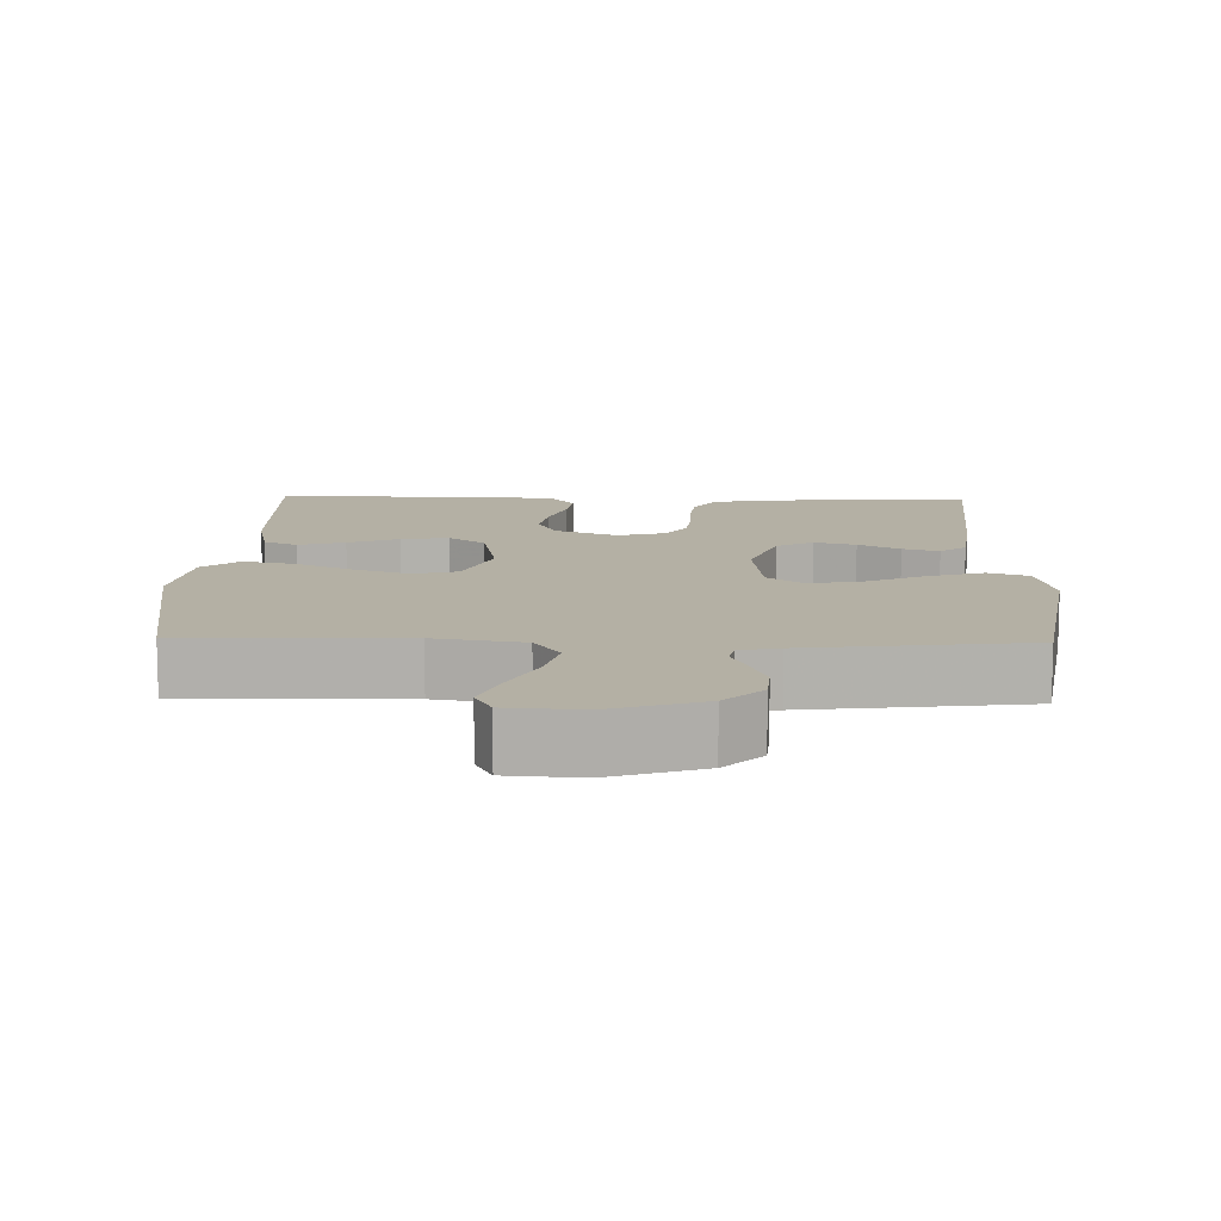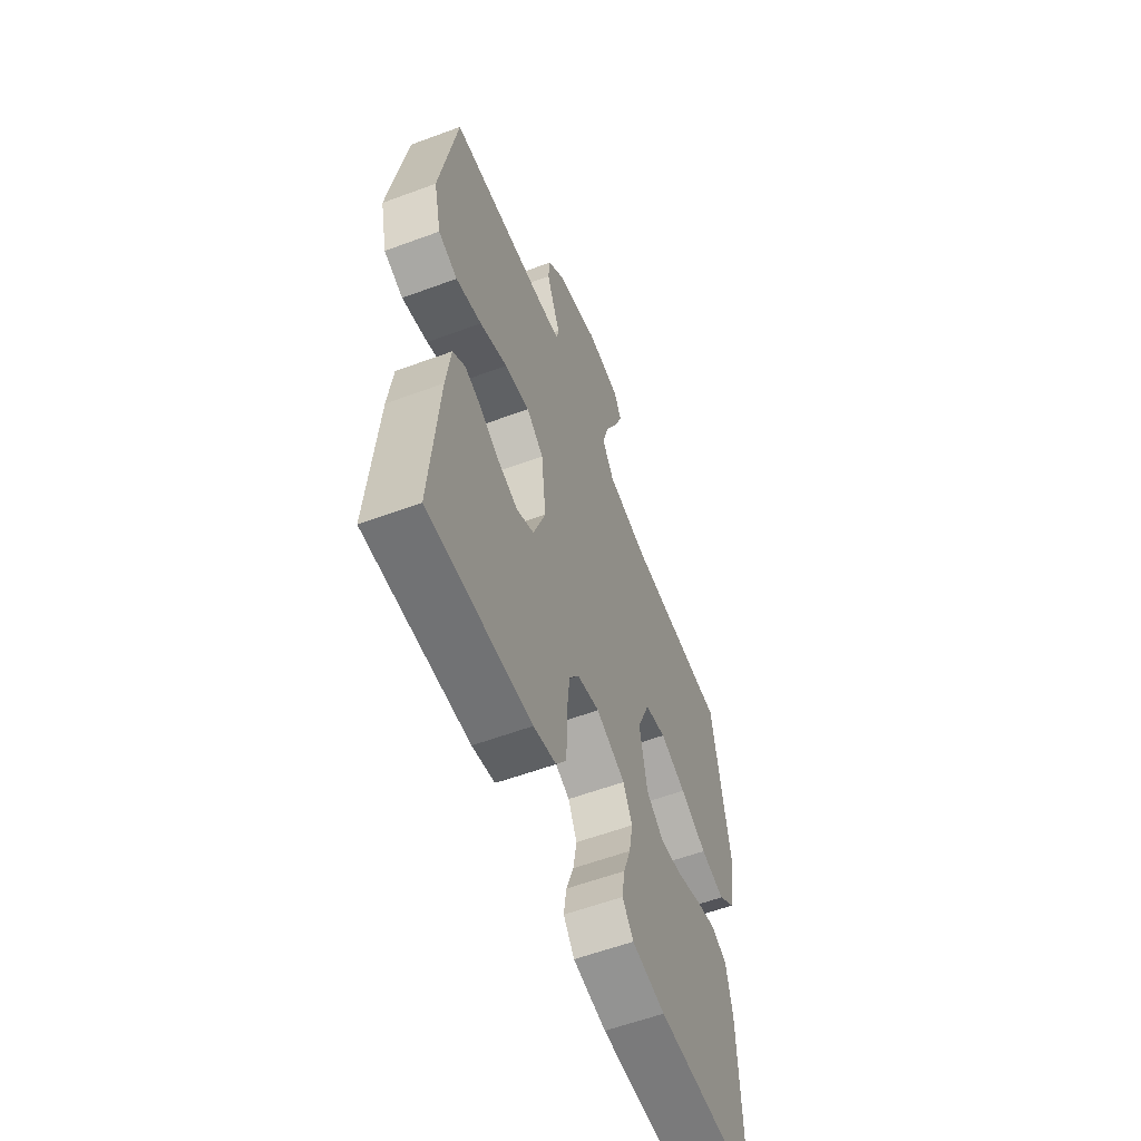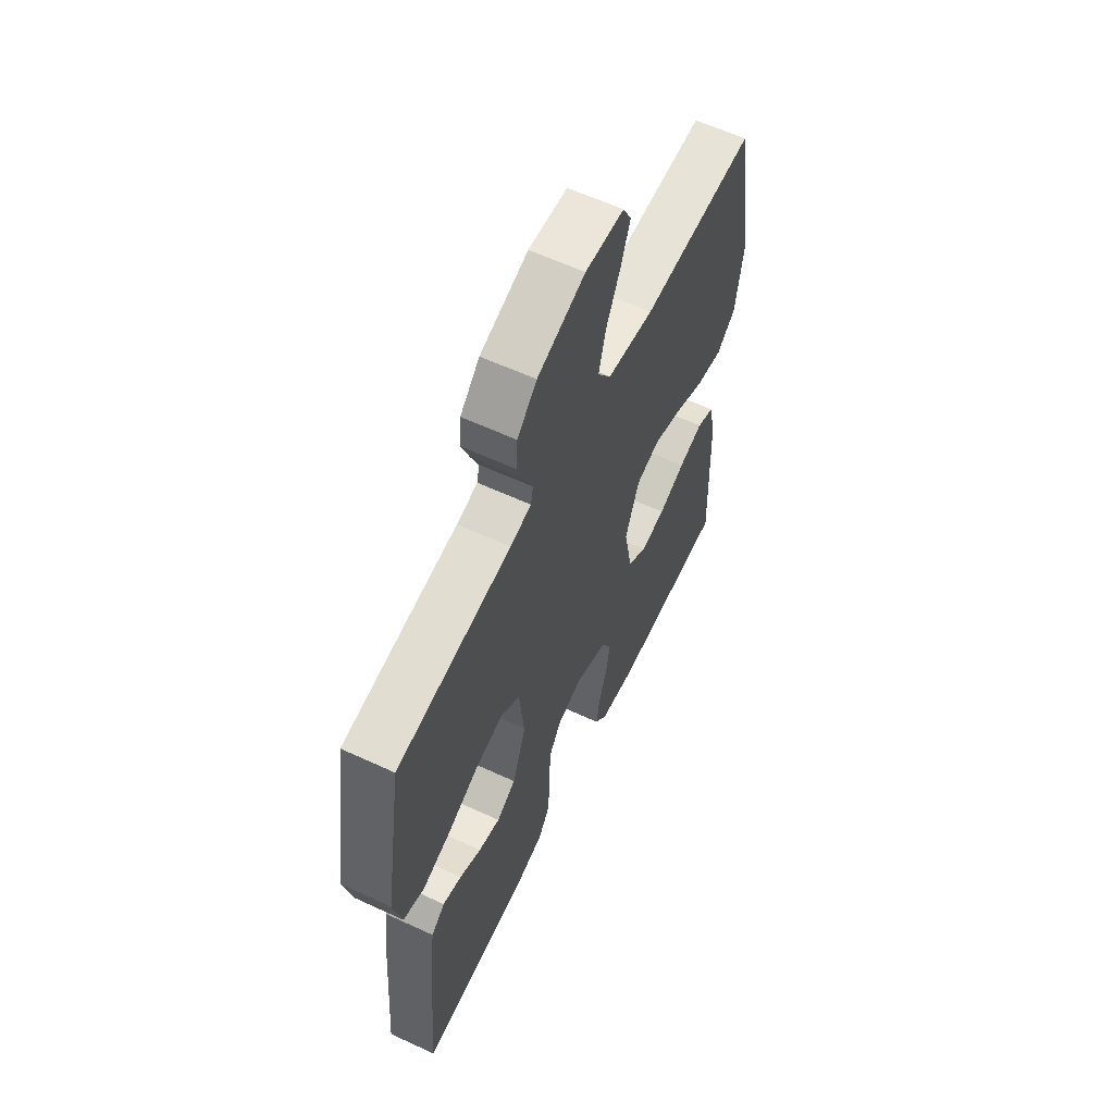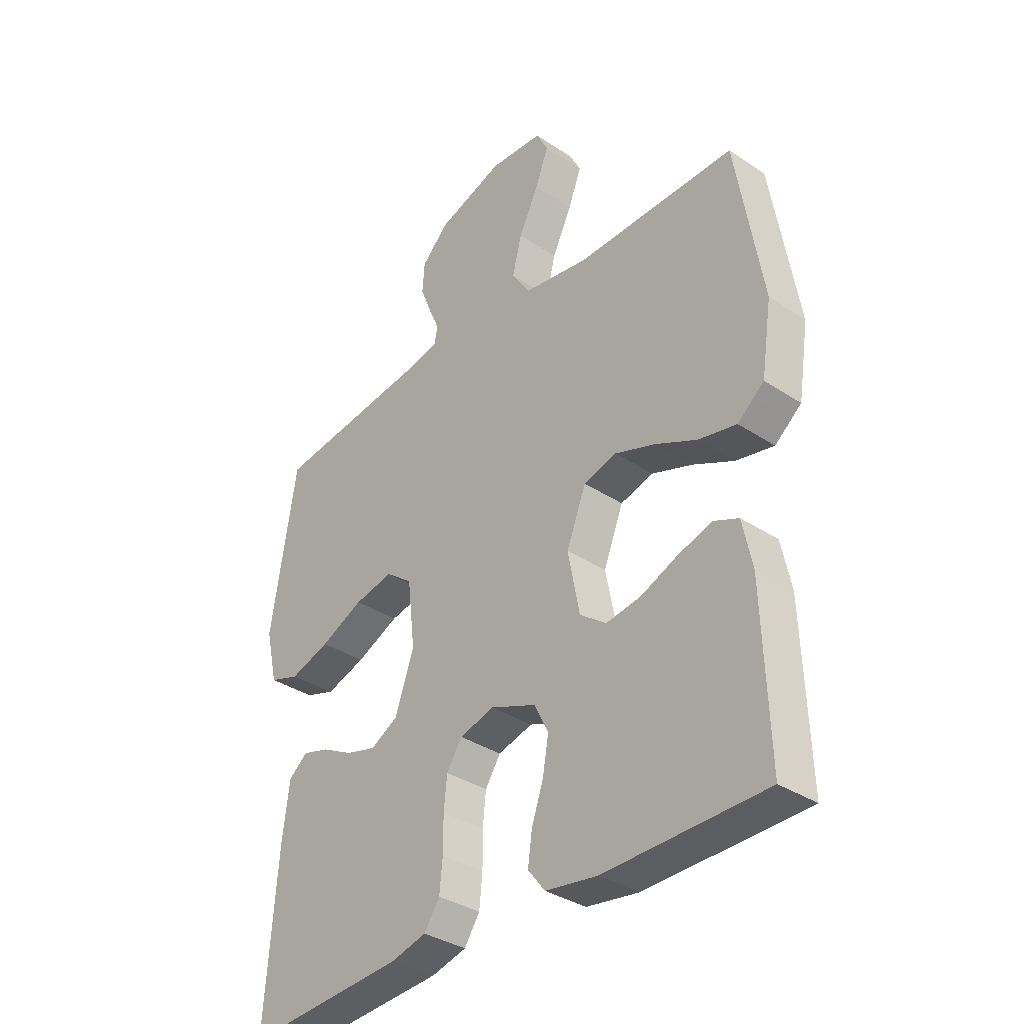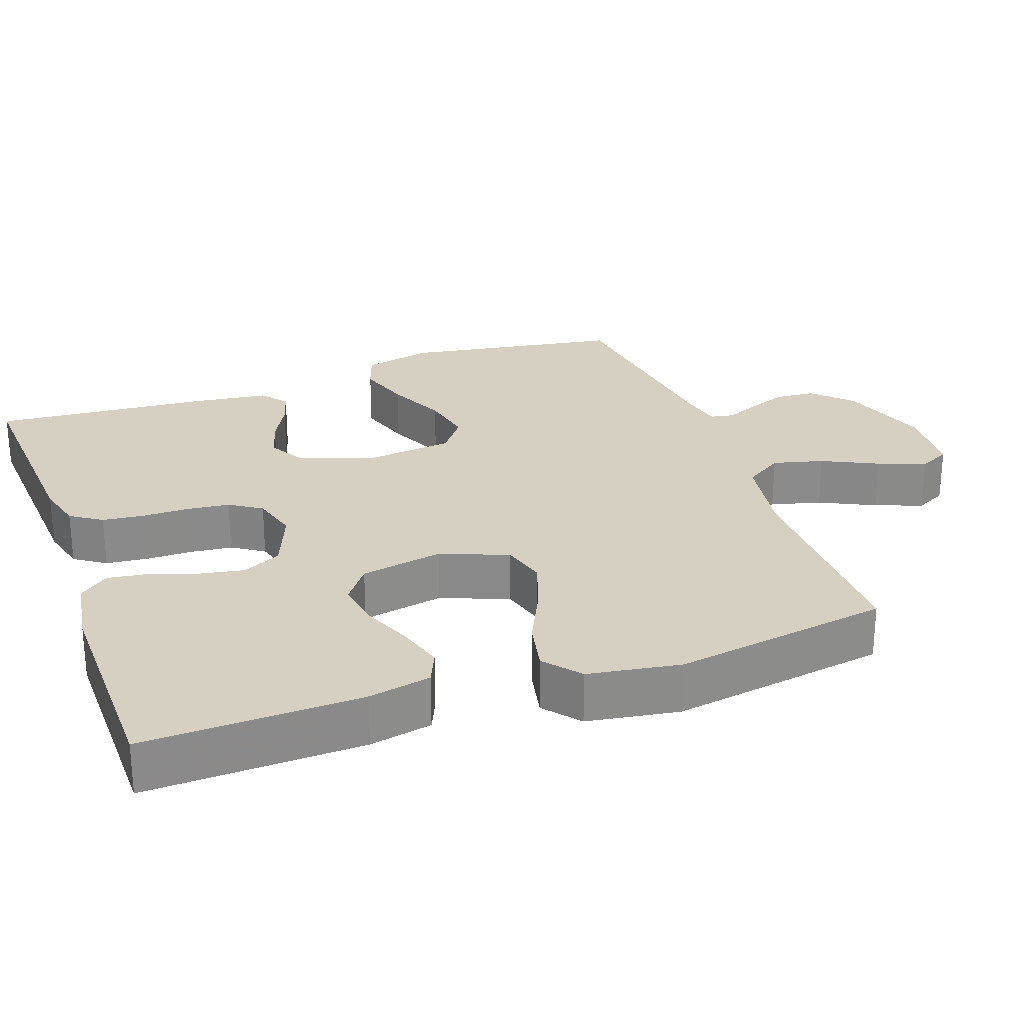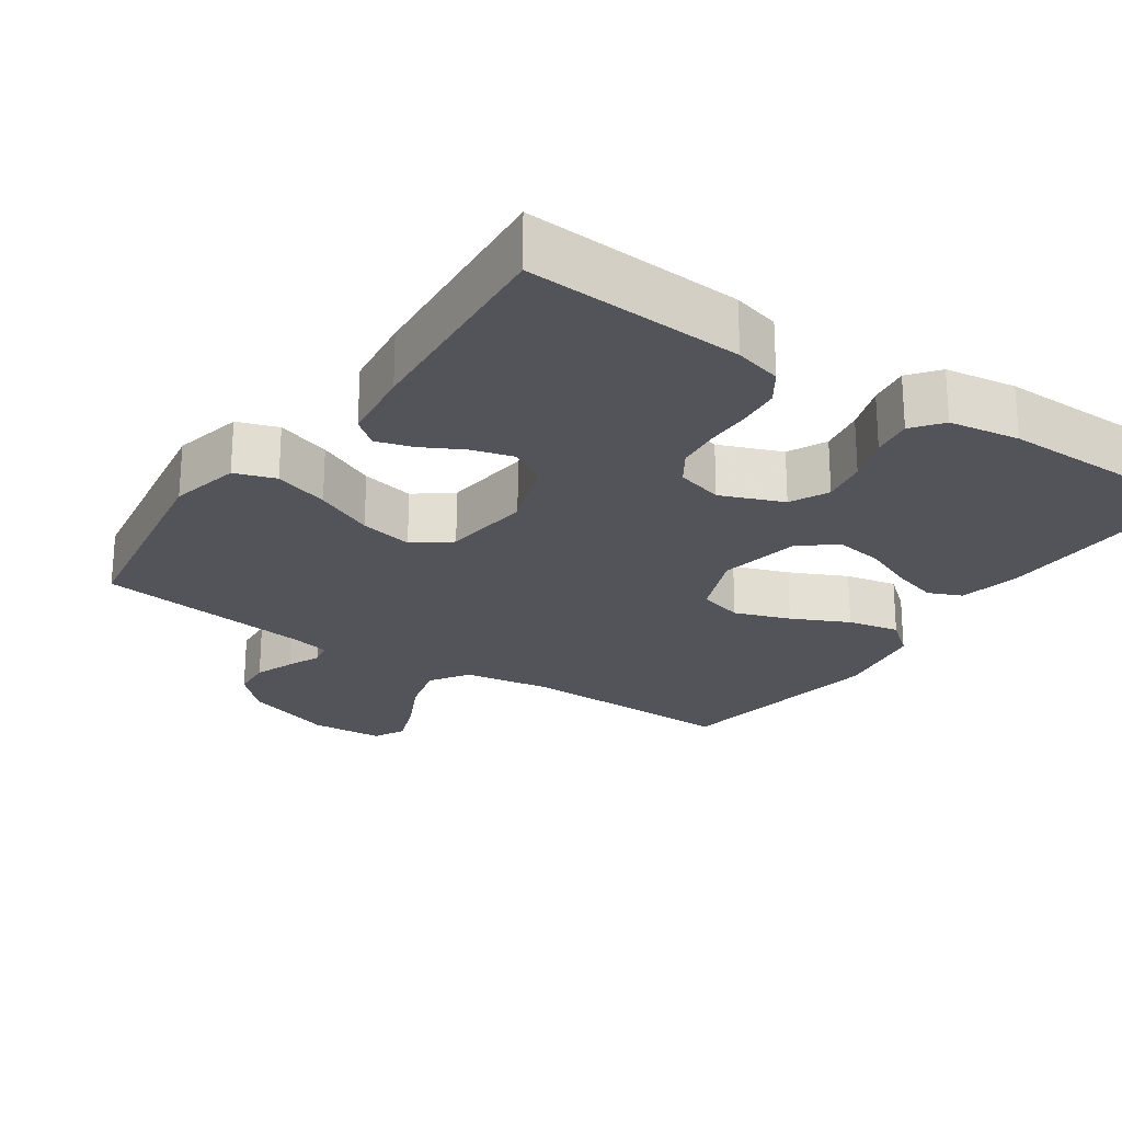
<metadata>
{"format":"obj","ext":"obj","renderer":"f3d","projection":"perspective","resolution":1024,"background":"white","views":[{"elev":11.5,"azim":1.5,"up":"+Y"},{"elev":-58.8,"azim":110.9,"up":"+Z"},{"elev":60.7,"azim":115.3,"up":"+Z"},{"elev":-35.3,"azim":-131.3,"up":"+Z"},{"elev":26.5,"azim":-109.6,"up":"+Y"},{"elev":-23.7,"azim":145.7,"up":"+Y"}]}
</metadata>
<code>
v -0.5 0.07 0.5
v -0.2 0.07 0.496
v -0.078 0.07 0.516
v -0.043 0.07 0.569
v -0.061 0.07 0.639
v -0.098 0.07 0.715
v -0.123 0.07 0.781
v -0.101 0.07 0.824
v 0 0.07 0.831
v 0.125 0.07 0.789
v 0.176 0.07 0.738
v 0.18 0.07 0.682
v 0.159 0.07 0.628
v 0.139 0.07 0.582
v 0.145 0.07 0.55
v 0.2 0.07 0.538
v 0.5 0.07 0.5
v 0.548 0.07 0.2
v 0.526 0.07 0.104
v 0.47 0.07 0.085
v 0.395 0.07 0.109
v 0.314 0.07 0.146
v 0.241 0.07 0.161
v 0.191 0.07 0.123
v 0.177 0.07 0
v 0.213 0.07 -0.101
v 0.264 0.07 -0.129
v 0.321 0.07 -0.113
v 0.378 0.07 -0.083
v 0.428 0.07 -0.068
v 0.464 0.07 -0.097
v 0.477 0.07 -0.2
v 0.5 0.07 -0.5
v 0.2 0.07 -0.481
v 0.135 0.07 -0.464
v 0.106 0.07 -0.421
v 0.1 0.07 -0.363
v 0.1 0.07 -0.299
v 0.094 0.07 -0.24
v 0.065 0.07 -0.196
v 0 0.07 -0.178
v -0.086 0.07 -0.212
v -0.112 0.07 -0.265
v -0.101 0.07 -0.328
v -0.079 0.07 -0.392
v -0.071 0.07 -0.448
v -0.103 0.07 -0.489
v -0.2 0.07 -0.504
v -0.5 0.07 -0.5
v -0.49 0.07 -0.2
v -0.472 0.07 -0.113
v -0.426 0.07 -0.093
v -0.362 0.07 -0.112
v -0.292 0.07 -0.141
v -0.227 0.07 -0.151
v -0.177 0.07 -0.114
v -0.155 0.07 0
v -0.192 0.07 0.093
v -0.254 0.07 0.11
v -0.33 0.07 0.083
v -0.408 0.07 0.046
v -0.479 0.07 0.031
v -0.529 0.07 0.072
v -0.549 0.07 0.2
v -0.5 0 0.5
v -0.2 0 0.496
v -0.078 0 0.516
v -0.043 0 0.569
v -0.061 0 0.639
v -0.098 0 0.715
v -0.123 0 0.781
v -0.101 0 0.824
v 0 0 0.831
v 0.125 0 0.789
v 0.176 0 0.738
v 0.18 0 0.682
v 0.159 0 0.628
v 0.139 0 0.582
v 0.145 0 0.55
v 0.2 0 0.538
v 0.5 0 0.5
v 0.548 0 0.2
v 0.526 0 0.104
v 0.47 0 0.085
v 0.395 0 0.109
v 0.314 0 0.146
v 0.241 0 0.161
v 0.191 0 0.123
v 0.177 0 0
v 0.213 0 -0.101
v 0.264 0 -0.129
v 0.321 0 -0.113
v 0.378 0 -0.083
v 0.428 0 -0.068
v 0.464 0 -0.097
v 0.477 0 -0.2
v 0.5 0 -0.5
v 0.2 0 -0.481
v 0.135 0 -0.464
v 0.106 0 -0.421
v 0.1 0 -0.363
v 0.1 0 -0.299
v 0.094 0 -0.24
v 0.065 0 -0.196
v 0 0 -0.178
v -0.086 0 -0.212
v -0.112 0 -0.265
v -0.101 0 -0.328
v -0.079 0 -0.392
v -0.071 0 -0.448
v -0.103 0 -0.489
v -0.2 0 -0.504
v -0.5 0 -0.5
v -0.49 0 -0.2
v -0.472 0 -0.113
v -0.426 0 -0.093
v -0.362 0 -0.112
v -0.292 0 -0.141
v -0.227 0 -0.151
v -0.177 0 -0.114
v -0.155 0 0
v -0.192 0 0.093
v -0.254 0 0.11
v -0.33 0 0.083
v -0.408 0 0.046
v -0.479 0 0.031
v -0.529 0 0.072
v -0.549 0 0.2
f 64 1 2
f 63 64 2
f 62 63 2
f 61 62 2
f 60 61 2
f 59 60 2 3
f 58 59 3 4
f 57 58 4
f 56 57 4
f 52 53 54
f 51 52 54
f 50 51 54
f 49 50 54
f 48 49 54
f 47 48 54
f 46 47 54
f 45 46 54
f 44 45 54
f 43 44 54 55
f 42 43 55 56
f 36 37 38
f 35 36 38
f 34 35 38
f 33 34 38
f 32 33 38
f 31 32 38
f 30 31 38
f 29 30 38
f 28 29 38
f 27 28 38 39
f 26 27 39 40
f 20 21 22
f 19 20 22
f 18 19 22
f 17 18 22
f 16 17 22
f 15 16 22 23
f 12 13 14
f 11 12 14
f 10 11 14
f 9 10 14
f 8 9 14
f 7 8 14
f 6 7 14
f 5 6 14
f 4 5 14 15
f 56 4 15
f 42 56 15
f 41 42 15
f 25 26 40 41
f 15 23 24
f 15 24 25 41
f 66 65 128
f 66 128 127
f 66 127 126
f 66 126 125
f 66 125 124
f 67 66 124 123
f 68 67 123 122
f 68 122 121
f 68 121 120
f 118 117 116
f 118 116 115
f 118 115 114
f 118 114 113
f 118 113 112
f 118 112 111
f 118 111 110
f 118 110 109
f 118 109 108
f 119 118 108 107
f 120 119 107 106
f 102 101 100
f 102 100 99
f 102 99 98
f 102 98 97
f 102 97 96
f 102 96 95
f 102 95 94
f 102 94 93
f 102 93 92
f 103 102 92 91
f 104 103 91 90
f 86 85 84
f 86 84 83
f 86 83 82
f 86 82 81
f 86 81 80
f 87 86 80 79
f 78 77 76
f 78 76 75
f 78 75 74
f 78 74 73
f 78 73 72
f 78 72 71
f 78 71 70
f 78 70 69
f 79 78 69 68
f 79 68 120
f 79 120 106
f 79 106 105
f 105 104 90 89
f 88 87 79
f 105 89 88 79
f 1 65 66 2
f 2 66 67 3
f 3 67 68 4
f 4 68 69 5
f 5 69 70 6
f 6 70 71 7
f 7 71 72 8
f 8 72 73 9
f 9 73 74 10
f 10 74 75 11
f 11 75 76 12
f 12 76 77 13
f 13 77 78 14
f 14 78 79 15
f 15 79 80 16
f 16 80 81 17
f 17 81 82 18
f 18 82 83 19
f 19 83 84 20
f 20 84 85 21
f 21 85 86 22
f 22 86 87 23
f 23 87 88 24
f 24 88 89 25
f 25 89 90 26
f 26 90 91 27
f 27 91 92 28
f 28 92 93 29
f 29 93 94 30
f 30 94 95 31
f 31 95 96 32
f 32 96 97 33
f 33 97 98 34
f 34 98 99 35
f 35 99 100 36
f 36 100 101 37
f 37 101 102 38
f 38 102 103 39
f 39 103 104 40
f 40 104 105 41
f 41 105 106 42
f 42 106 107 43
f 43 107 108 44
f 44 108 109 45
f 45 109 110 46
f 46 110 111 47
f 47 111 112 48
f 48 112 113 49
f 49 113 114 50
f 50 114 115 51
f 51 115 116 52
f 52 116 117 53
f 53 117 118 54
f 54 118 119 55
f 55 119 120 56
f 56 120 121 57
f 57 121 122 58
f 58 122 123 59
f 59 123 124 60
f 60 124 125 61
f 61 125 126 62
f 62 126 127 63
f 63 127 128 64
f 64 128 65 1

</code>
